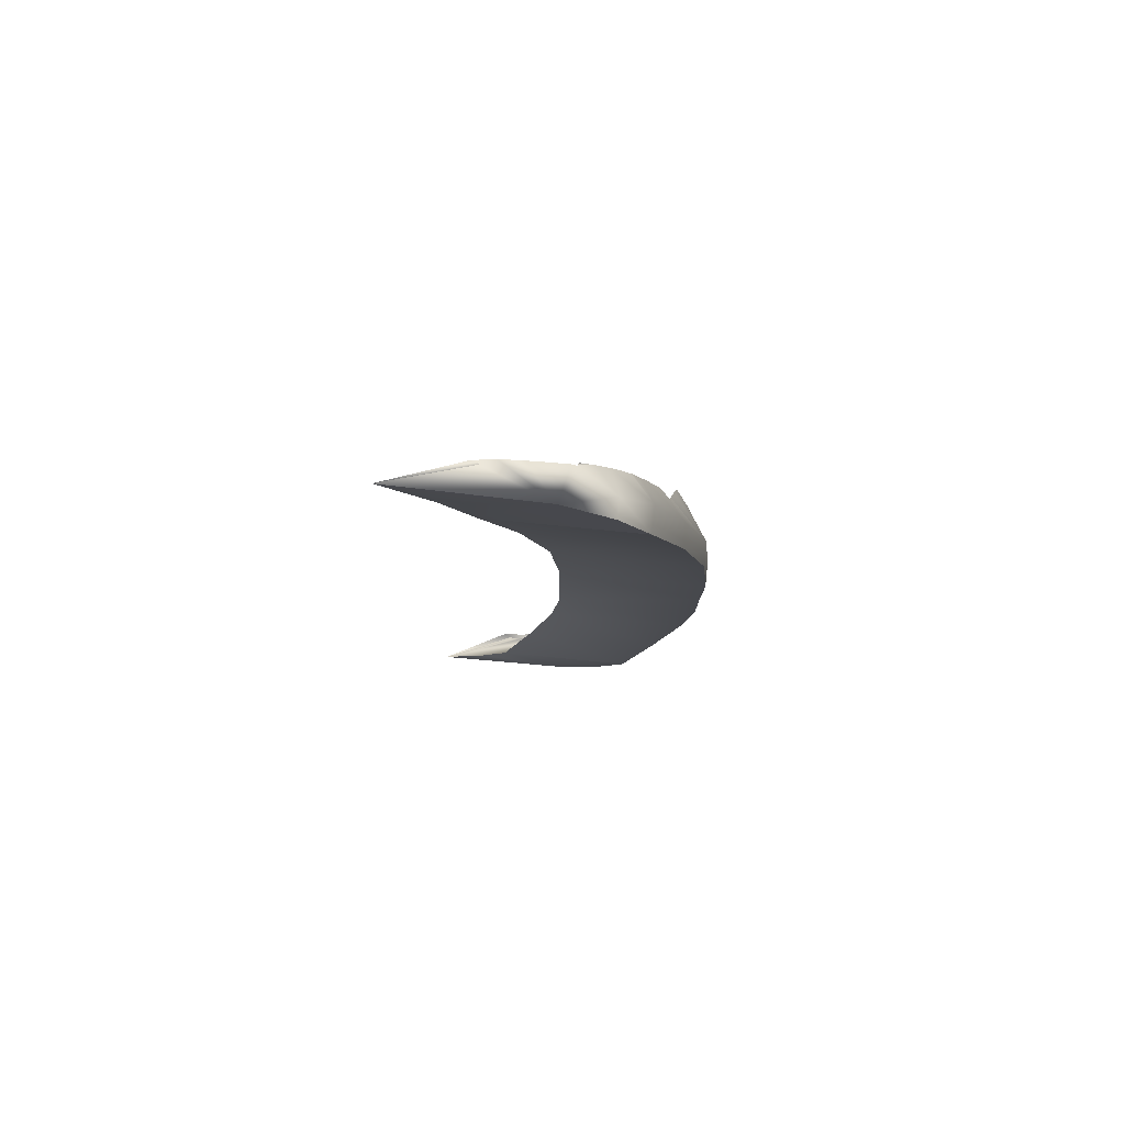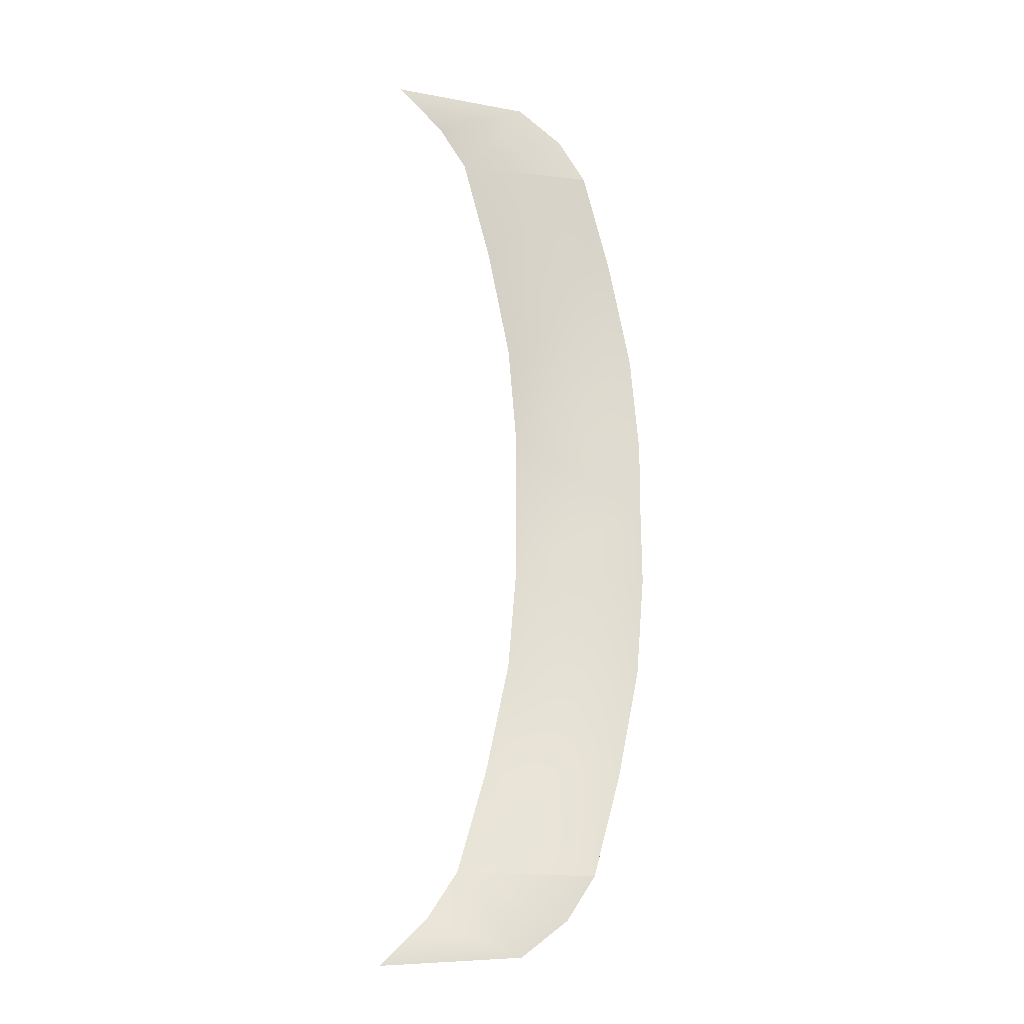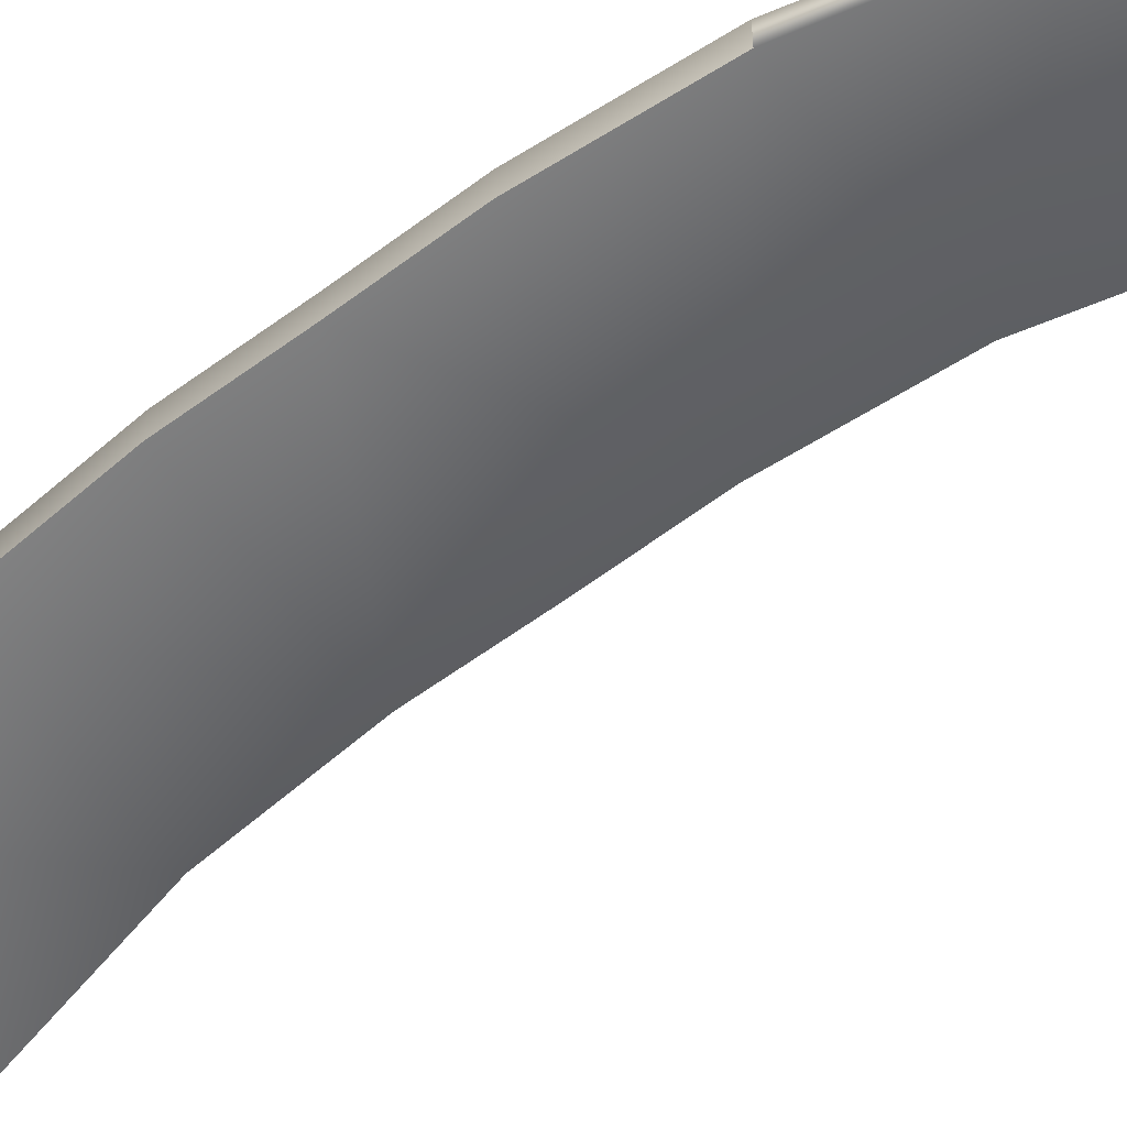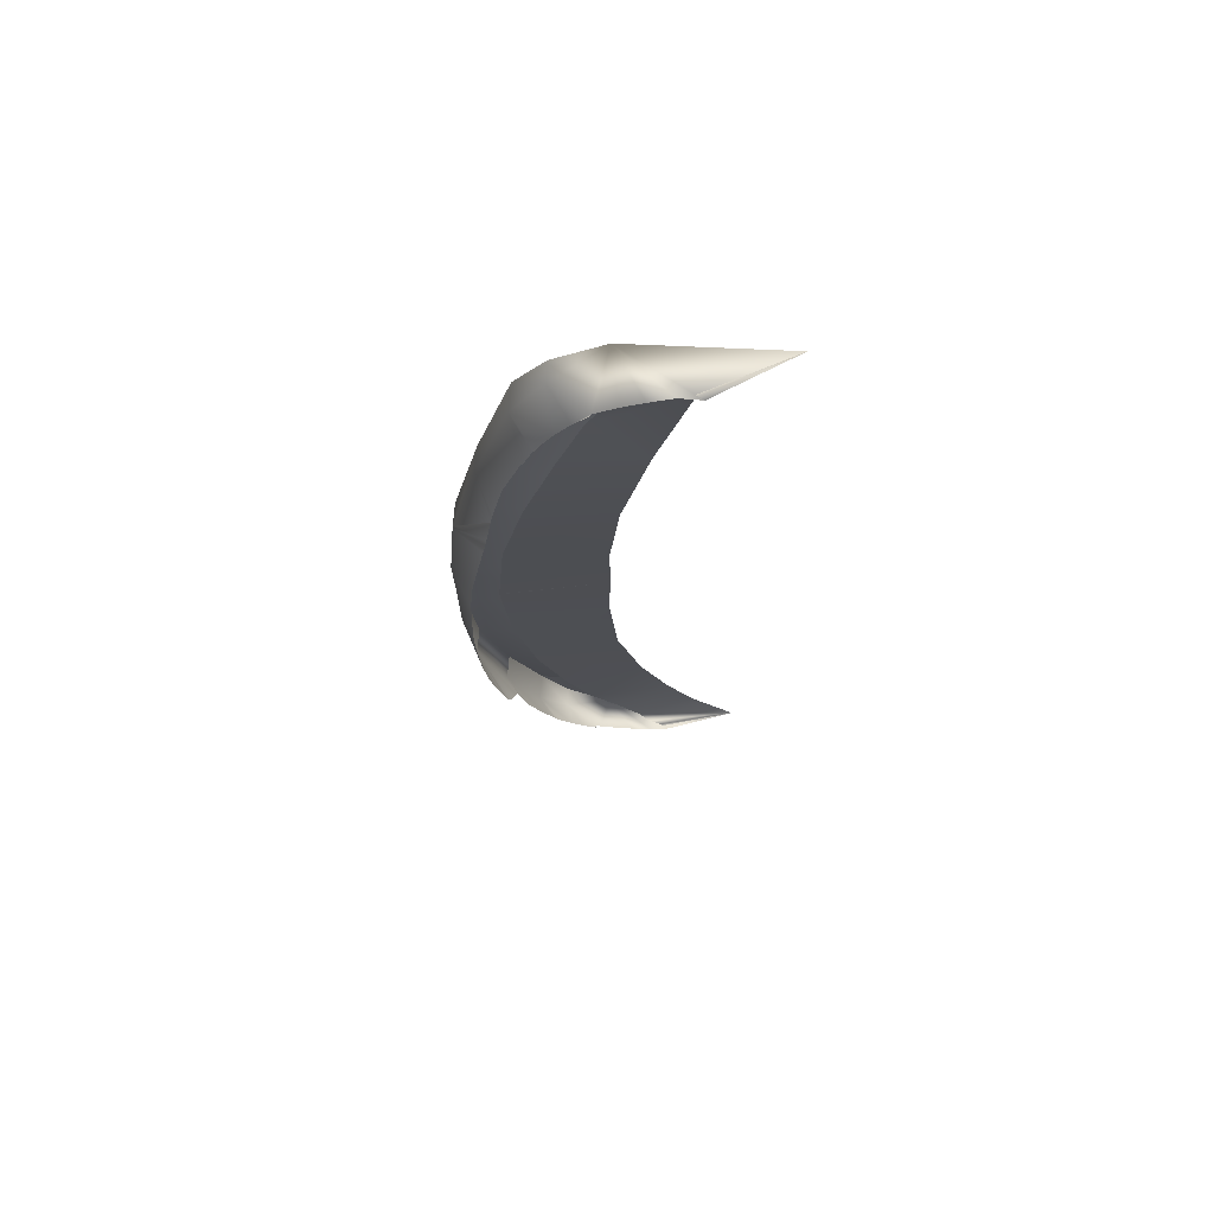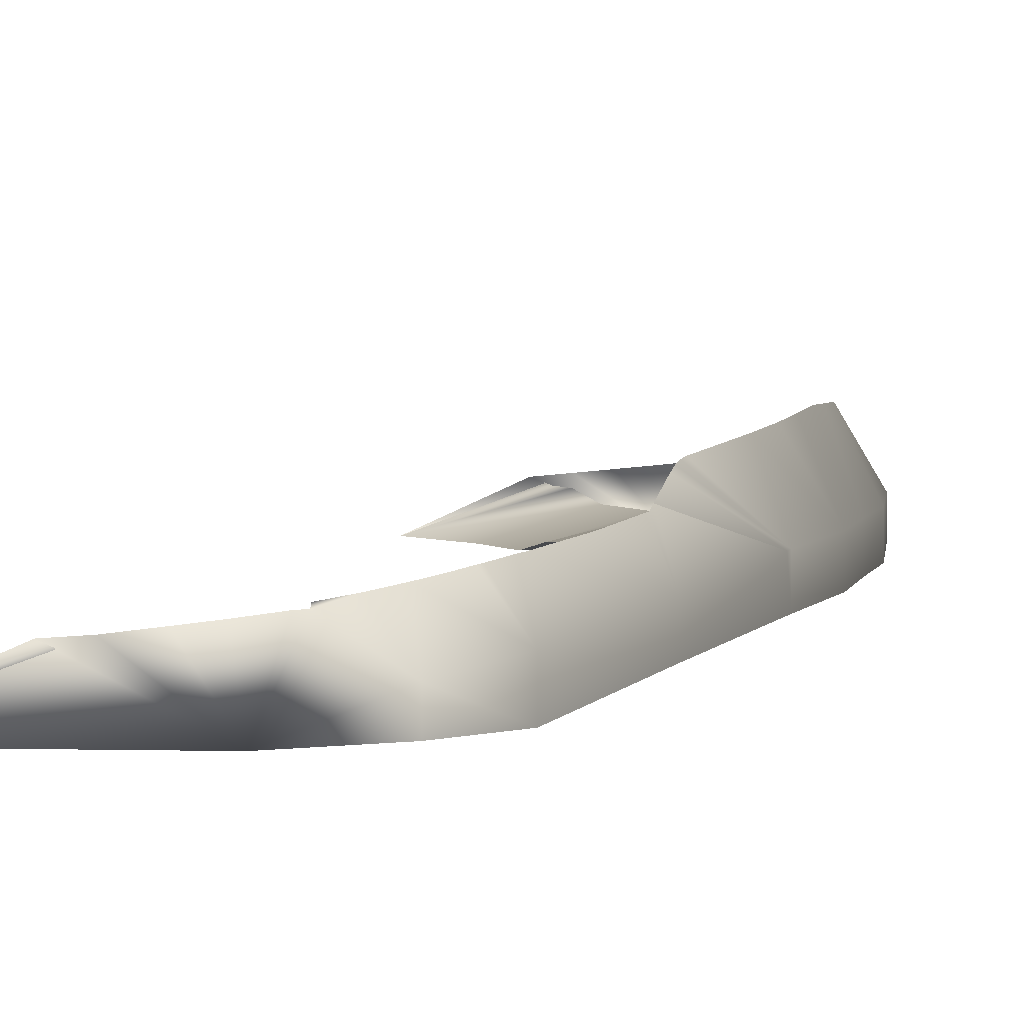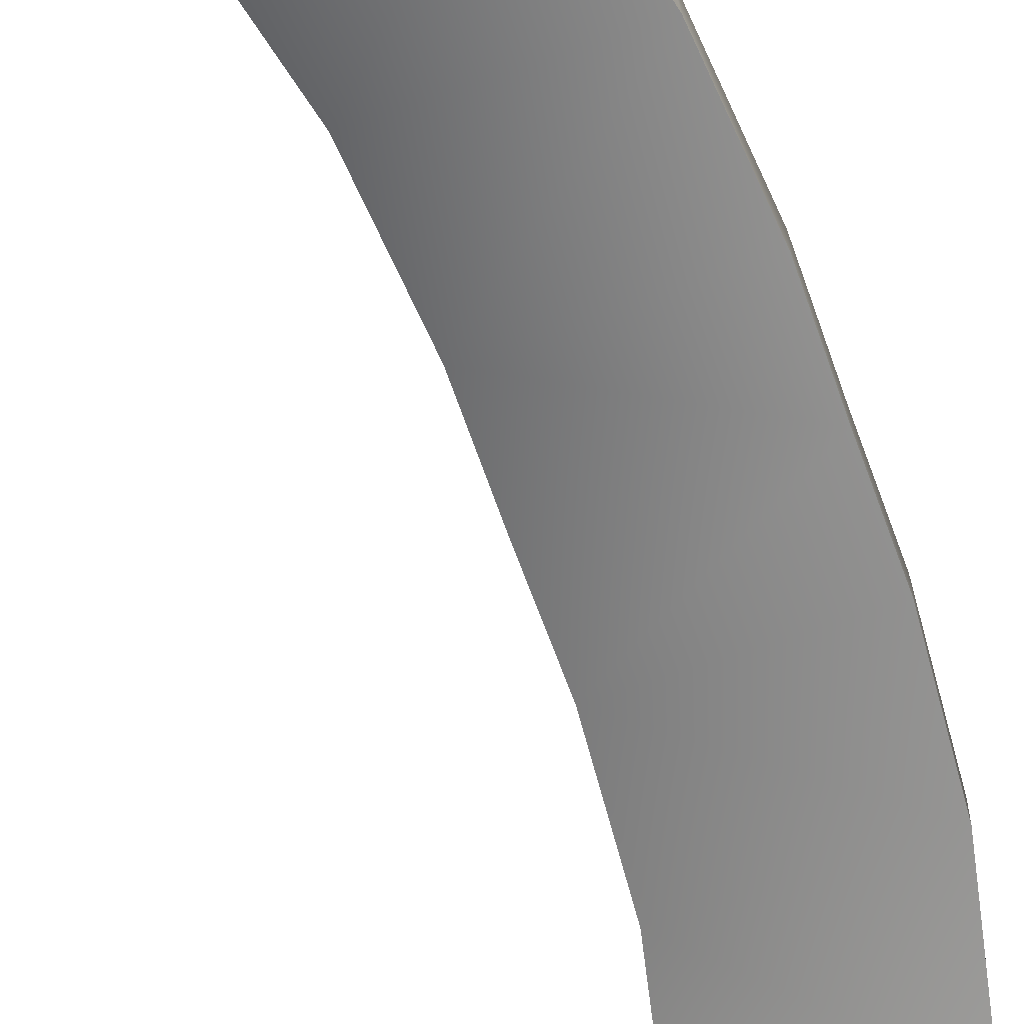
<metadata>
{"format":"obj","ext":"obj","renderer":"f3d","projection":"perspective","resolution":1024,"background":"white","views":[{"elev":79.7,"azim":5.6,"up":"+Z"},{"elev":-20.2,"azim":-12.0,"up":"+Z"},{"elev":-59.7,"azim":127.5,"up":"+Y"},{"elev":72.1,"azim":-175.4,"up":"+Z"},{"elev":3.5,"azim":9.6,"up":"+Y"},{"elev":-65.9,"azim":19.5,"up":"+Y"}]}
</metadata>
<code>
v  112.5 18.45 -83.04
v  117.9 18.45 -74.67
v  130 18.45 -89.93
v  138.7 18.45 -83.04
v  144.1 18.45 -74.67
v  138.7 21.84 -83.02
v  144.1 23.03 -74.67
v  123.6 20.58 -55.13
v  149.8 20.58 -55.13
v  149.8 24.76 -55.13
v  128.2 22 -33.77
v  154.4 22 -33.77
v  154.4 26.31 -33.77
v  129.8 22 -14.43
v  156 22 -14.43
v  156 26.31 -14.43
v  155.9 22 0.0001
v  129.7 22 0.0001
v  155.9 26.31 0.0001
v  103.8 18.45 -91.98
v  123.7 21.98 -85.24
v  128.9 21.79 -79.61
v  133.2 22.68 -71.89
v  137.8 24.03 -58.3
v  143.2 25.18 -40.27
v  147.2 25.41 -20.35
v  148.6 25.67 -0.1113
v  134.8 26.76 -80.69
v  132.2 25.93 -82.79
v  140.1 27.86 -72.63
v  138.8 27.57 -75.06
v  147.1 29.67 -49.23
v  147.2 30.13 -48.4
v  150.9 33.7 -26.9
v  151.7 34.03 -17.98
v  152 34.29 -9.076
v  146.9 29.63 -49.97
v  145.1 29.03 -59.4
v  141.7 28.23 -68.61
v  140.4 27.92 -72.13
v  142.2 28.33 -67.79
v  137.1 27.19 -77.84
v  131.3 25.91 -83.53
v  116.9 24.33 -86.74
v  117.8 23.98 -87.11
v  120.7 24.68 -87.58
v  124.7 25.12 -86.34
v  127.8 25.48 -85.18
v  118.9 23.54 -86.91
v  121 23.45 -85.18
v  138.7 18.45 83.04
v  117.9 18.45 74.67
v  130 18.45 89.93
v  112.5 18.45 83.04
v  144.1 18.45 74.67
v  144.1 23.03 74.67
v  138.7 21.84 83.02
v  149.8 20.58 55.13
v  123.6 20.58 55.13
v  149.8 24.76 55.13
v  154.4 22 33.77
v  128.2 22 33.77
v  154.4 26.31 33.77
v  154.2 26.24 34.65
v  156 22 14.43
v  129.8 22 14.43
v  156 26.31 14.43
v  103.8 18.45 91.98
v  128.9 21.79 79.61
v  123.7 21.98 85.24
v  137.8 24.03 58.3
v  133.2 22.68 71.89
v  143.2 25.18 40.27
v  147.2 25.41 20.35
v  148.6 25.67 0.1114
v  132.3 26.34 83.04
v  134.8 26.76 80.69
v  132.2 25.93 82.79
v  138.8 27.57 75.06
v  140.1 27.86 72.63
v  148.4 32.84 42.05
v  150.9 33.7 26.9
v  151.7 34.03 17.98
v  152 34.29 9.076
v  152.1 34.52 0
v  145.1 29.03 59.4
v  146.9 29.63 49.97
v  140.4 27.92 72.13
v  141.7 28.23 68.61
v  142.2 28.33 67.79
v  137.1 27.19 77.84
v  131.3 25.91 83.53
v  117.8 23.98 87.11
v  116.9 24.33 86.74
v  120.7 24.68 87.58
v  124.7 25.12 86.34
v  127.8 25.48 85.18
v  118.9 23.54 86.91
v  121 23.45 85.18
v  148.2 32.69 -43.14
v  148.4 32.84 -42.05
v  148.2 32.69 43.14
v  132.3 26.34 -83.04
v  148 32.38 44.18
v  147.2 30.13 48.4
v  147.1 29.67 49.23
v  147.8 31.92 45.18
v  148 32.38 -44.18
v  147.8 31.92 -45.18
v  149.7 33.16 -35.55
g P353_20_182C_C_1_D_P353_20_182C_C
f 1 2 3
f 3 2 4
f 2 5 4
f 4 5 6
f 6 5 7
f 2 8 5
f 5 8 9
f 10 7 9
f 9 7 5
f 8 11 9
f 9 11 12
f 13 10 12
f 12 10 9
f 11 14 12
f 12 14 15
f 16 13 15
f 15 13 12
f 15 14 17
f 17 14 18
f 19 16 17
f 17 16 15
f 3 20 1
f 4 6 3
f 1 21 2
f 2 21 22
f 2 23 8
f 8 23 24
f 11 8 25
f 25 8 24
f 14 11 26
f 26 11 25
f 18 14 27
f 27 14 26
f 22 23 2
f 1 20 21
f 28 29 6
f 7 30 31
f 10 13 32
f 33 32 13
f 13 16 34
f 34 16 35
f 16 36 35
f 10 37 38
f 7 39 40
f 7 40 30
f 10 41 7
f 7 41 39
f 10 38 41
f 7 31 42
f 7 42 6
f 6 42 28
f 3 6 29
f 43 3 29
f 20 44 45
f 46 3 47
f 48 3 43
f 47 3 48
f 44 3 46
f 20 3 44
f 20 45 49
f 20 49 50
f 20 50 21
f 51 52 53
f 53 52 54
f 52 51 55
f 56 55 57
f 57 55 51
f 58 59 55
f 55 59 52
f 55 56 58
f 58 56 60
f 61 62 58
f 58 62 59
f 63 61 64
f 61 58 64
f 58 60 64
f 65 66 61
f 61 66 62
f 67 65 63
f 63 65 61
f 65 17 66
f 66 17 18
f 19 17 67
f 67 17 65
f 53 54 68
f 51 53 57
f 69 70 52
f 52 70 54
f 71 72 59
f 59 72 52
f 62 73 59
f 59 73 71
f 66 74 62
f 62 74 73
f 18 75 66
f 66 75 74
f 69 52 72
f 54 70 68
f 76 77 78
f 56 79 80
f 63 81 82
f 63 82 67
f 67 82 83
f 67 84 19
f 19 84 85
f 60 86 87
f 56 88 89
f 56 80 88
f 60 56 90
f 56 89 90
f 60 90 86
f 56 91 79
f 77 91 57
f 57 91 56
f 53 78 57
f 92 78 53
f 68 93 94
f 95 96 53
f 97 92 53
f 96 97 53
f 94 95 53
f 68 94 53
f 68 98 93
f 68 99 98
f 68 70 99
f 100 13 101
f 16 19 36
f 36 19 85
f 67 83 84
f 63 102 81
f 103 29 28
f 78 77 57
f 63 104 102
f 64 60 105
f 60 106 105
f 63 107 104
f 108 13 100
f 109 13 108
f 101 13 110
f 109 33 13
f 10 32 37
f 110 13 34
f 105 107 64
f 64 107 63
f 60 87 106

</code>
